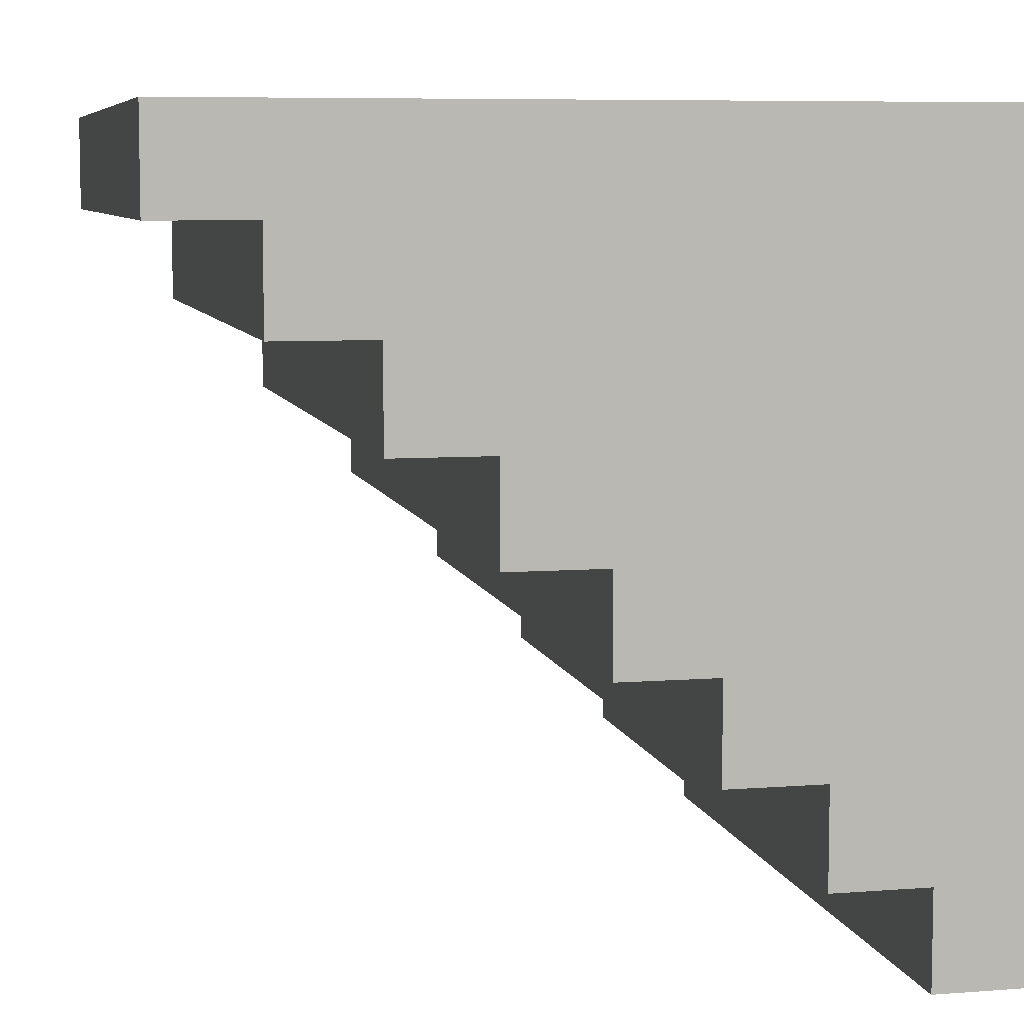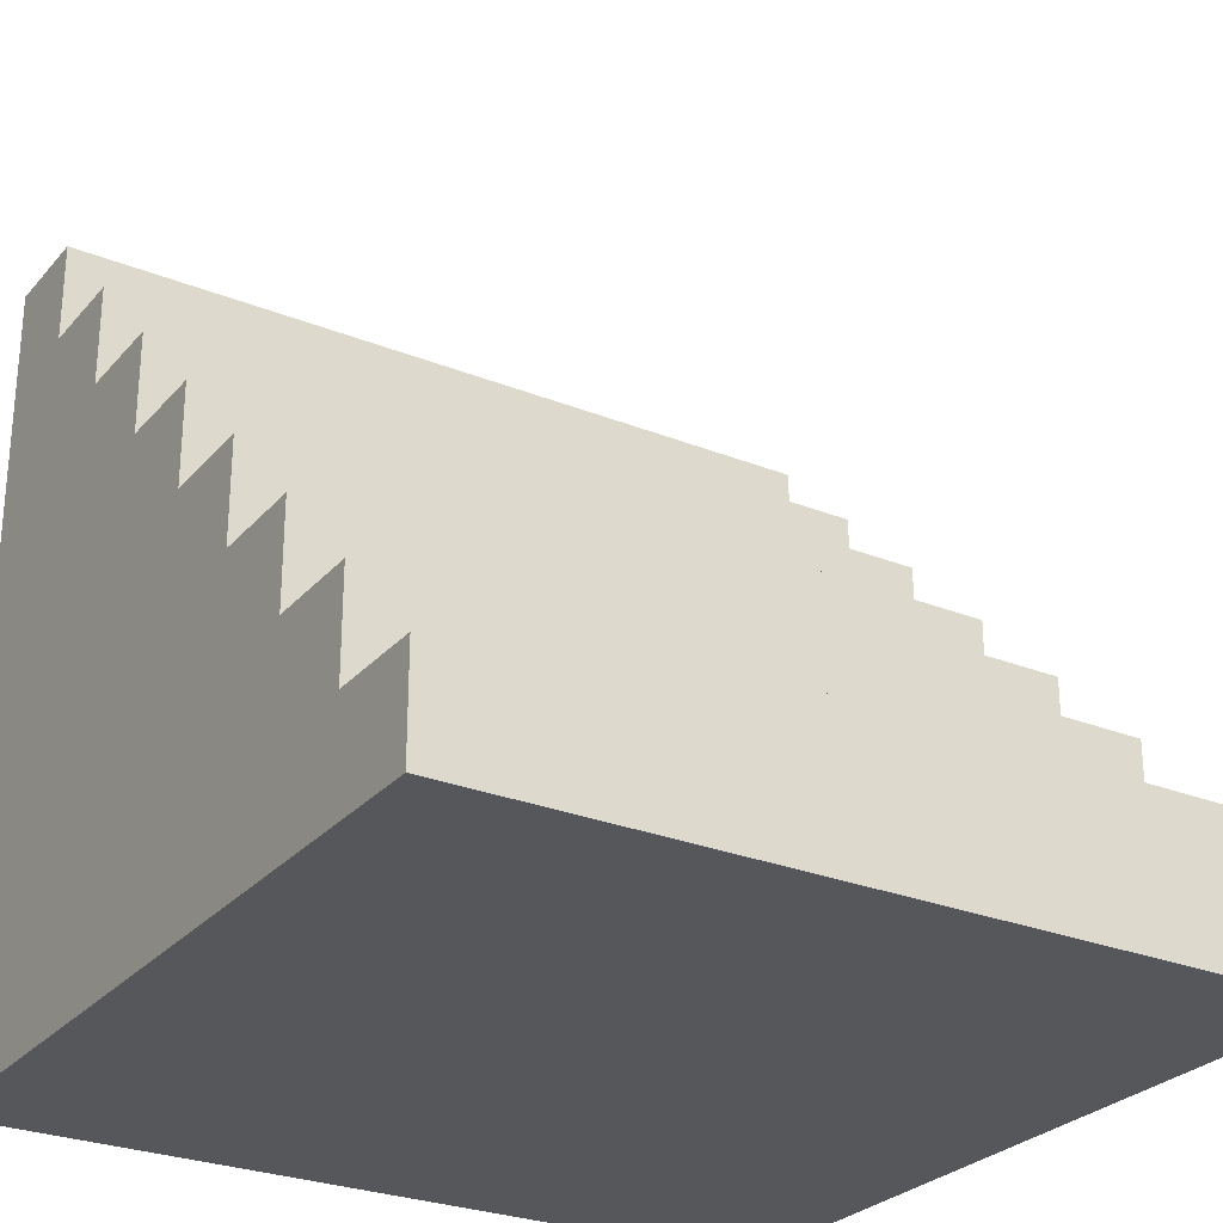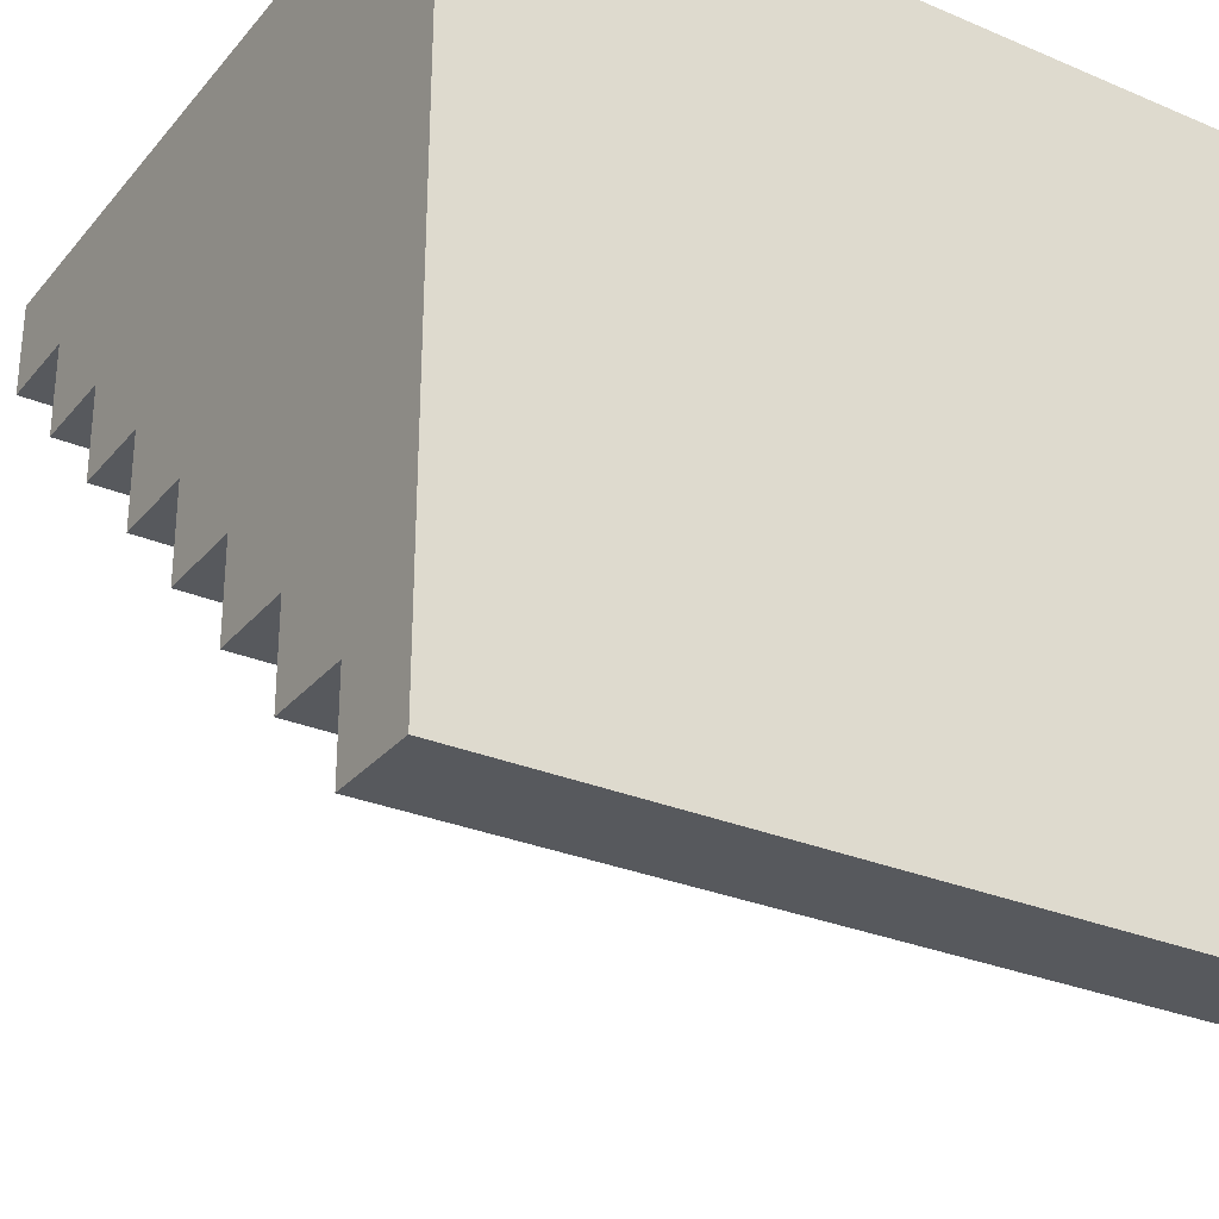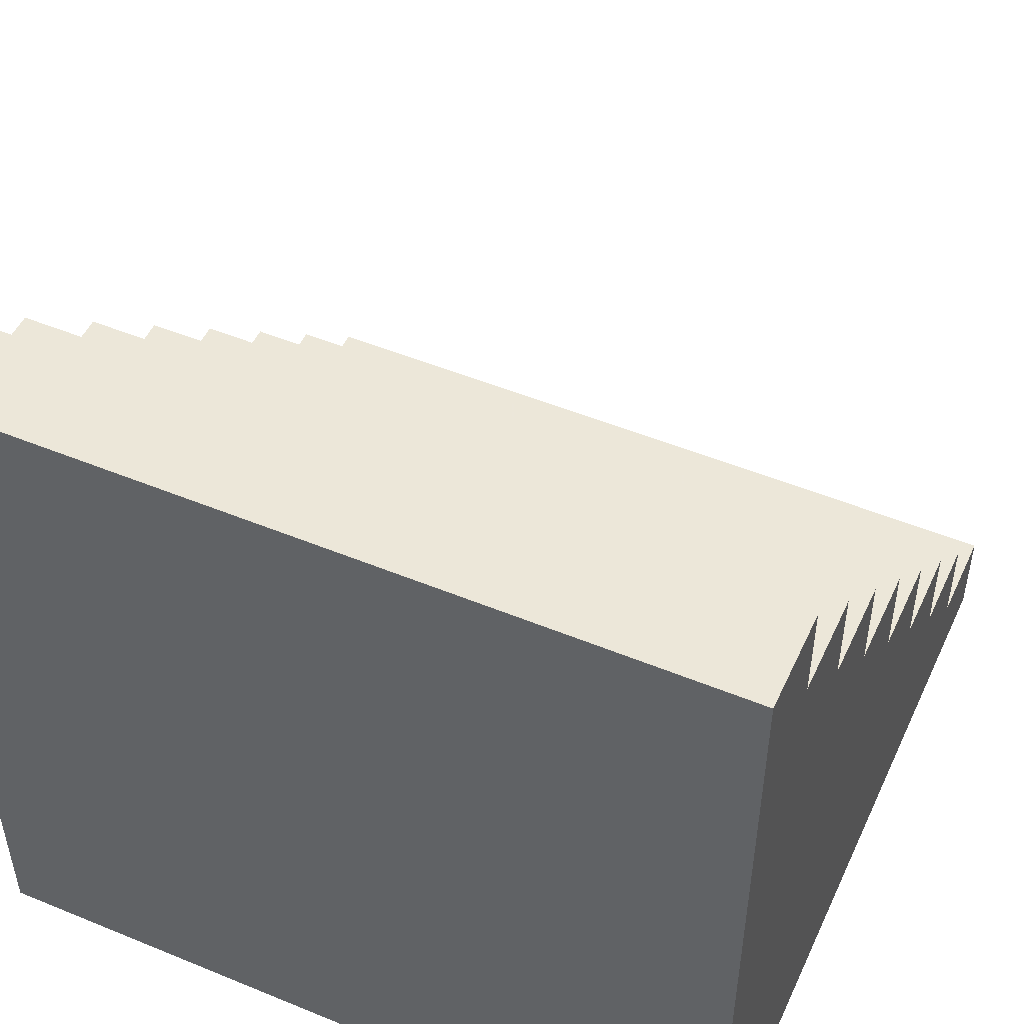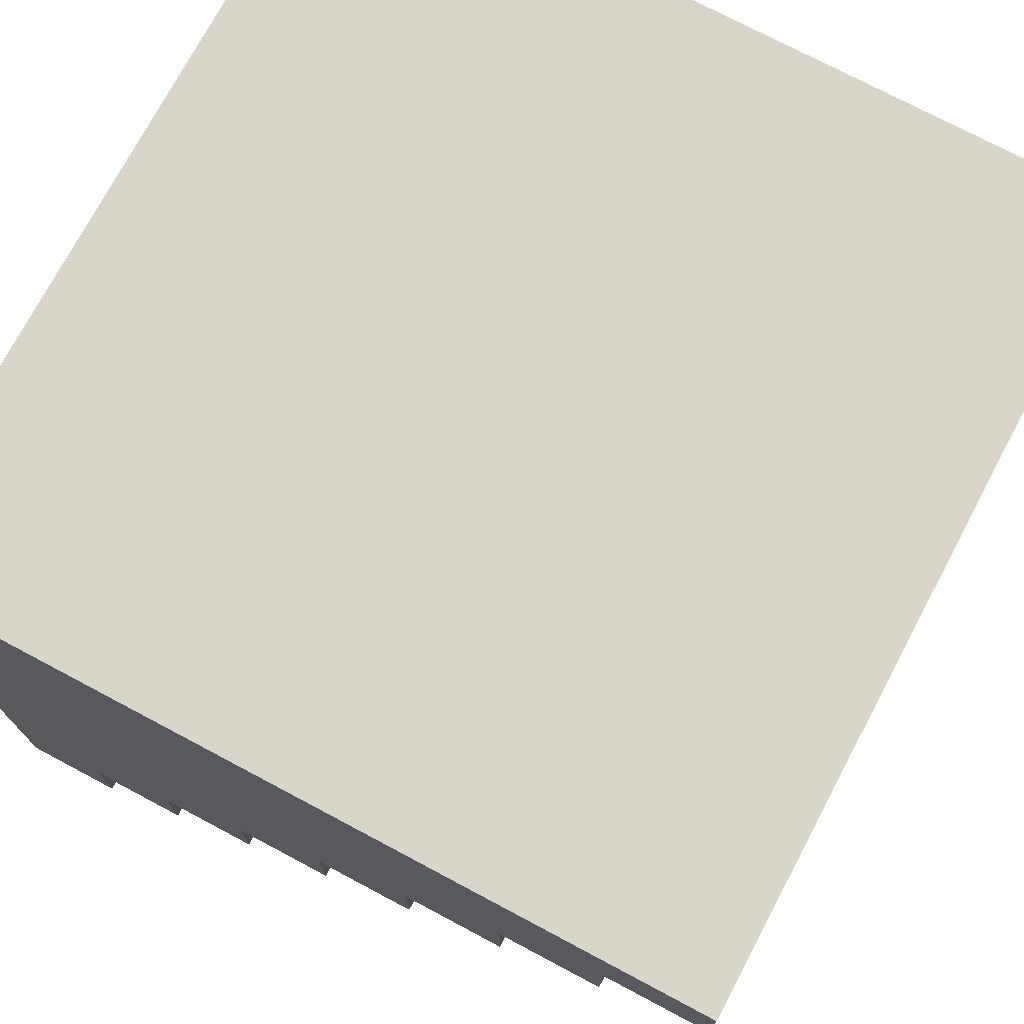
<metadata>
{"format":"obj","ext":"obj","renderer":"f3d","projection":"perspective","resolution":1024,"background":"white","views":[{"elev":7.2,"azim":-102.6,"up":"+Z"},{"elev":-27.4,"azim":148.3,"up":"+Y"},{"elev":-29.3,"azim":-32.0,"up":"+Z"},{"elev":50.2,"azim":24.3,"up":"+Y"},{"elev":74.2,"azim":118.0,"up":"+Z"}]}
</metadata>
<code>
v -0.5 1 0.5
v -0.5 1 0.375
v -0.5 0.875 0.375
v -0.5 0.875 0.25
v -0.5 0.75 0.25
v -0.5 0.75 0.125
v -0.5 0.625 0.125
v -0.5 0.625 0
v -0.5 0.5 0
v -0.5 0.5 -0.125
v -0.5 0.375 -0.125
v -0.5 0.375 -0.25
v -0.5 0.25 -0.25
v -0.5 0.25 -0.375
v -0.5 0.125 -0.375
v -0.5 0.125 -0.5
v -0.5 0 -0.5
v 0.5 1 0.5
v 0.5 1 0.375
v 0.5 0.875 0.375
v 0.5 0.875 0.25
v 0.5 0.75 0.25
v 0.5 0.75 0.125
v 0.5 0.625 0.125
v 0.5 0.625 0
v 0.5 0.5 -0.125
v 0.5 0.5 0
v 0.5 0.375 -0.125
v 0.5 0.375 -0.25
v 0.5 0.25 -0.25
v 0.5 0.25 -0.375
v 0.5 0.125 -0.375
v 0.5 0.125 -0.5
v 0.5 0 -0.5
v 0.5 0 0.5
v -0.5 0 0.5
o sm1:255,255,255,255
f 33 34 17
f 33 17 16
f 33 16 32
f 32 16 15
f 32 15 14
f 32 14 31
f 31 14 30
f 30 14 13
f 30 13 12
f 30 12 29
f 29 12 28
f 28 12 11
f 28 11 10
f 28 10 26
f 26 10 27
f 27 10 9
f 27 9 8
f 27 8 25
f 25 8 24
f 24 8 7
f 24 7 23
f 23 7 6
f 23 6 5
f 23 5 22
f 22 5 4
f 22 4 21
f 21 4 20
f 20 4 3
f 20 3 2
f 20 2 19
f 19 2 18
f 18 2 1
f 35 34 33
f 32 35 33
f 31 35 32
f 30 35 31
f 29 35 30
f 28 35 29
f 26 35 28
f 27 35 26
f 25 35 27
f 24 35 25
f 23 35 24
f 22 35 23
f 21 35 22
f 20 35 21
f 35 20 19
f 35 19 18
f 36 1 2
f 3 36 2
f 4 36 3
f 5 36 4
f 6 36 5
f 7 36 6
f 8 36 7
f 9 36 8
f 10 36 9
f 11 36 10
f 12 36 11
f 13 36 12
f 14 36 13
f 15 36 14
f 16 36 15
f 17 36 16
f 36 35 18
f 1 36 18
f 34 35 36
f 17 34 36

</code>
